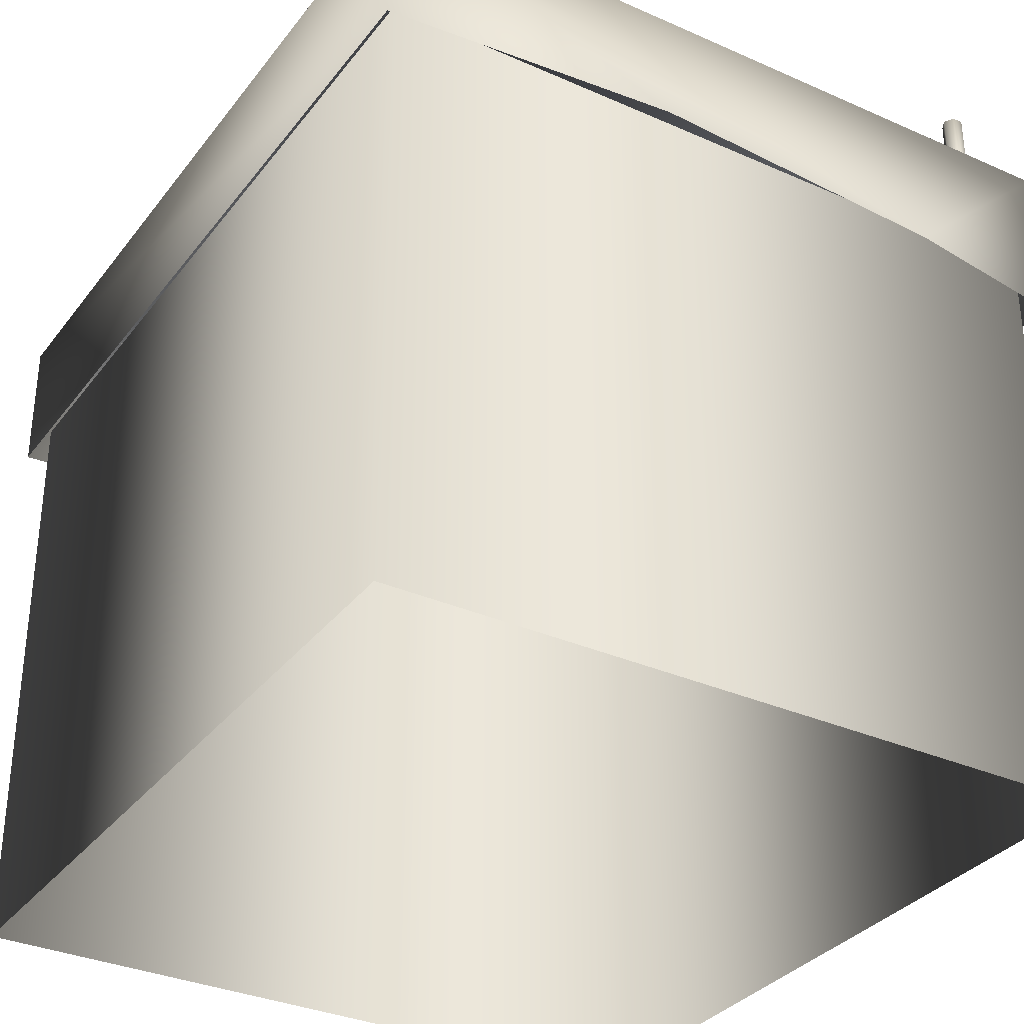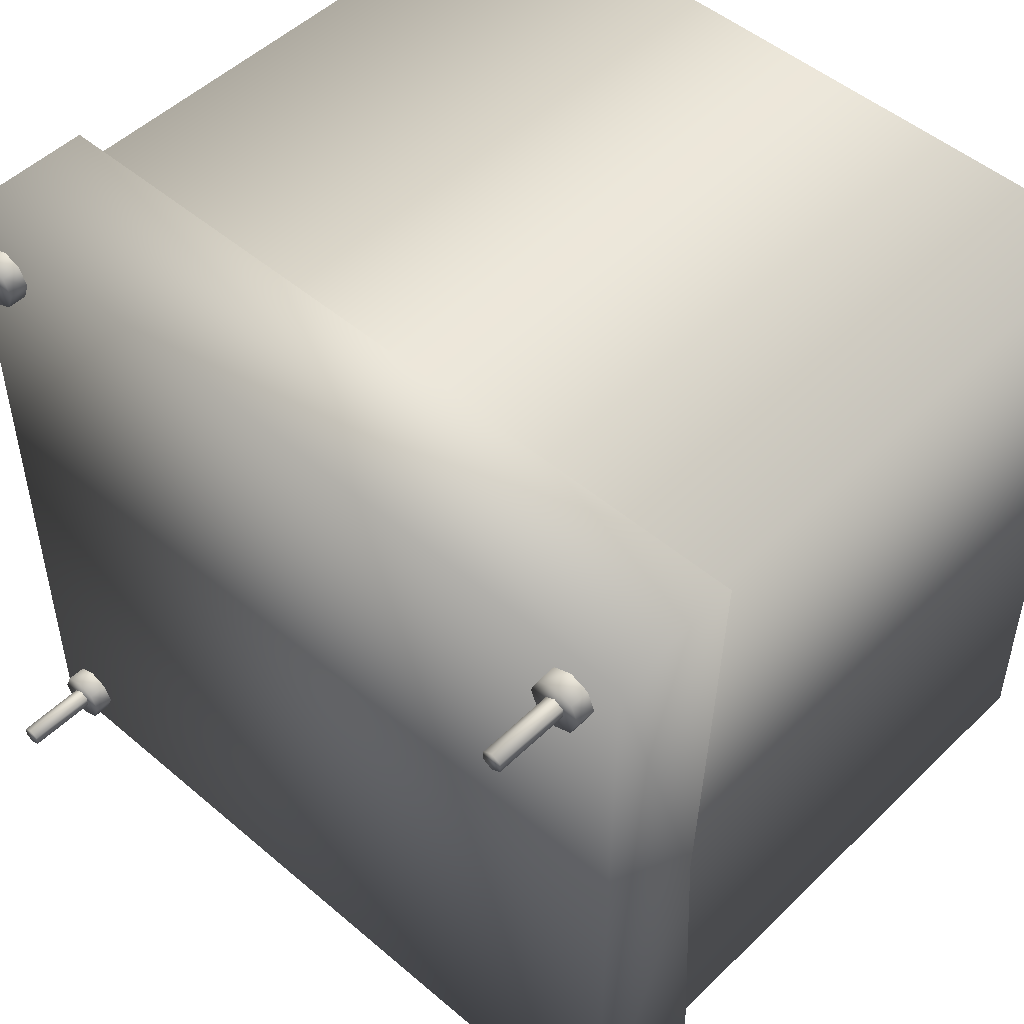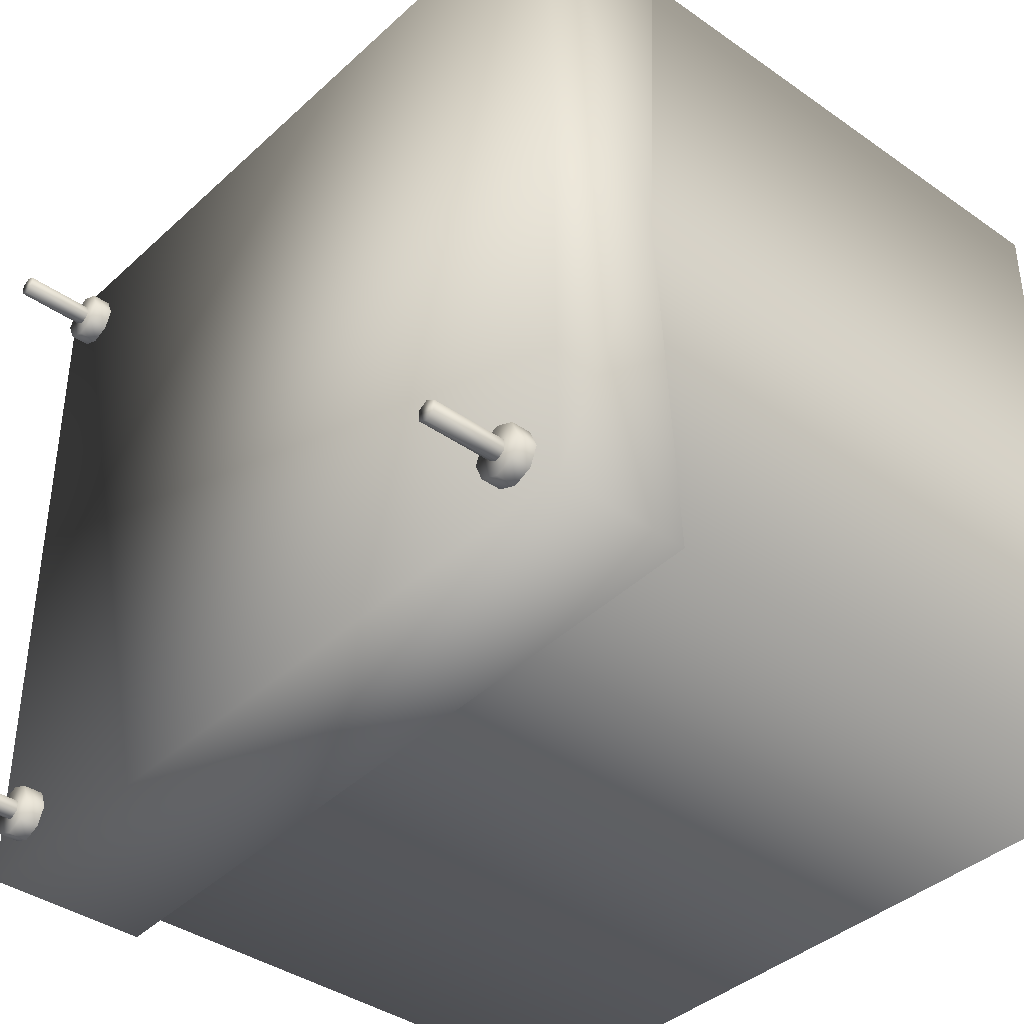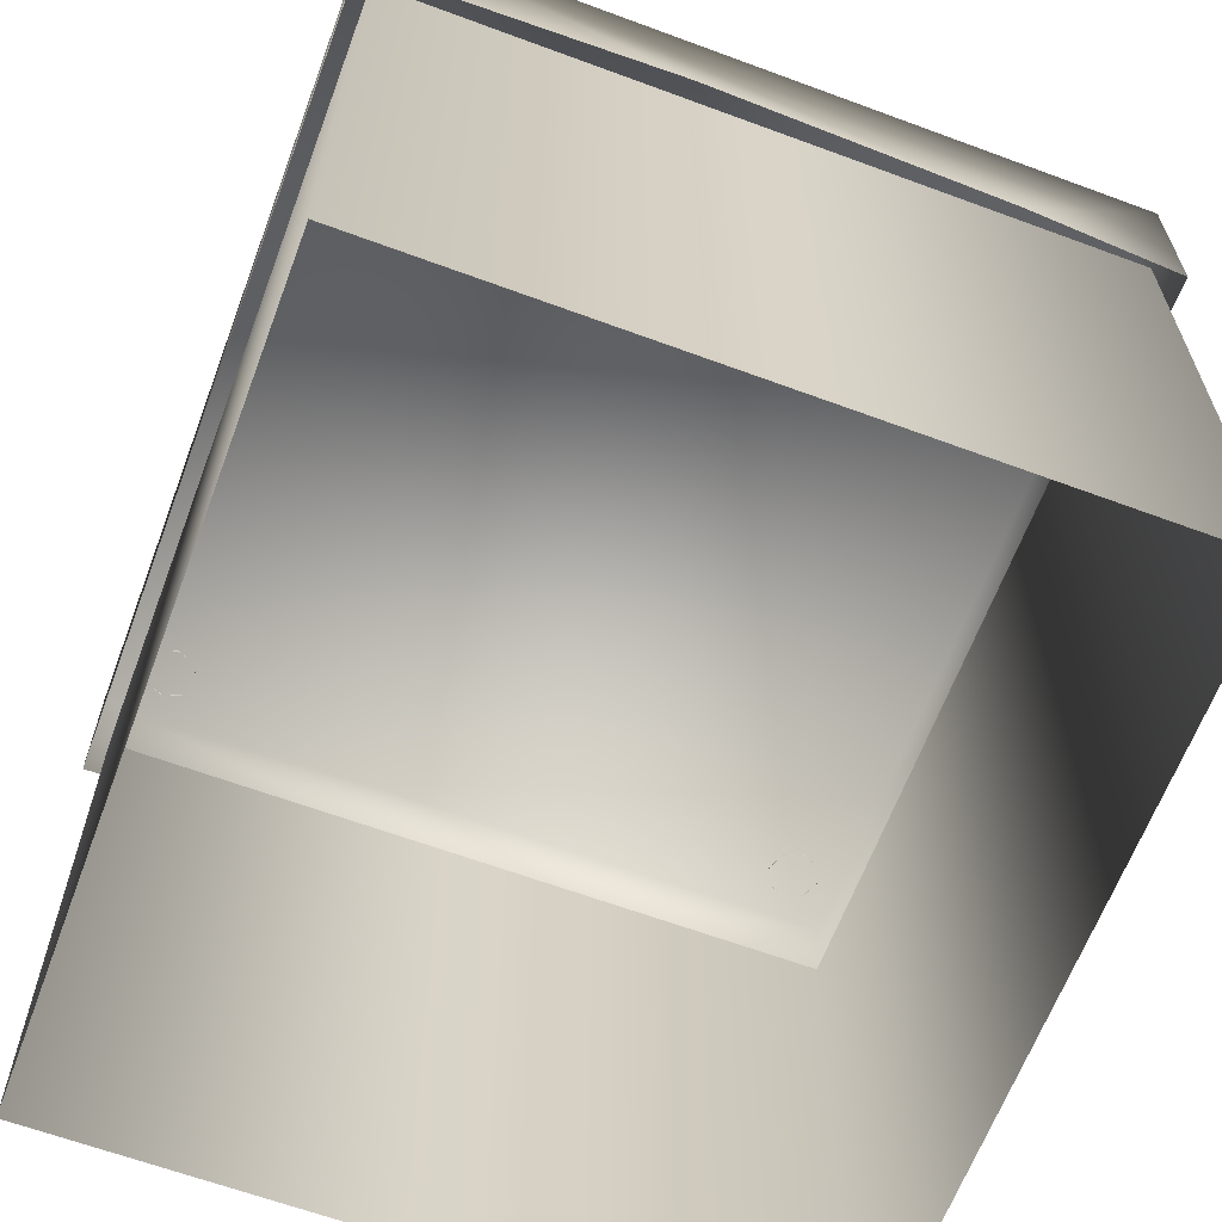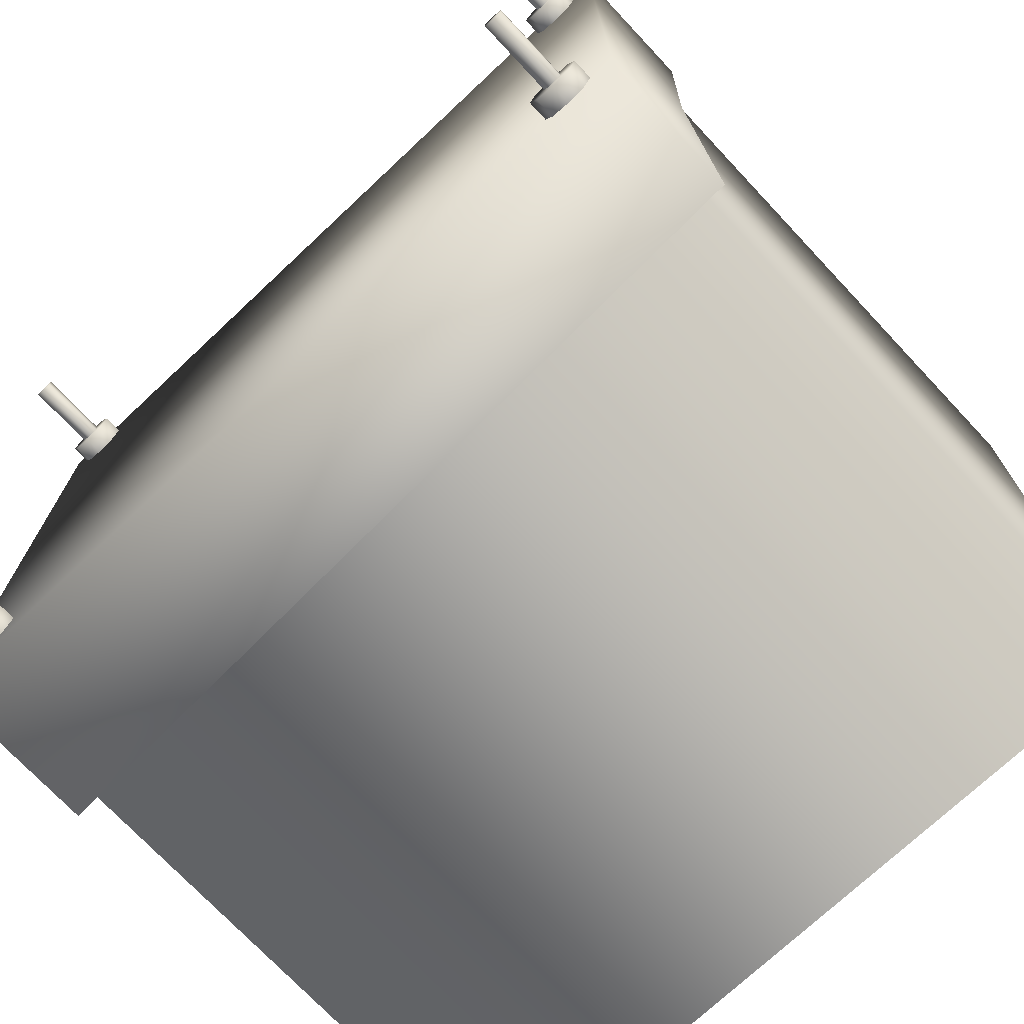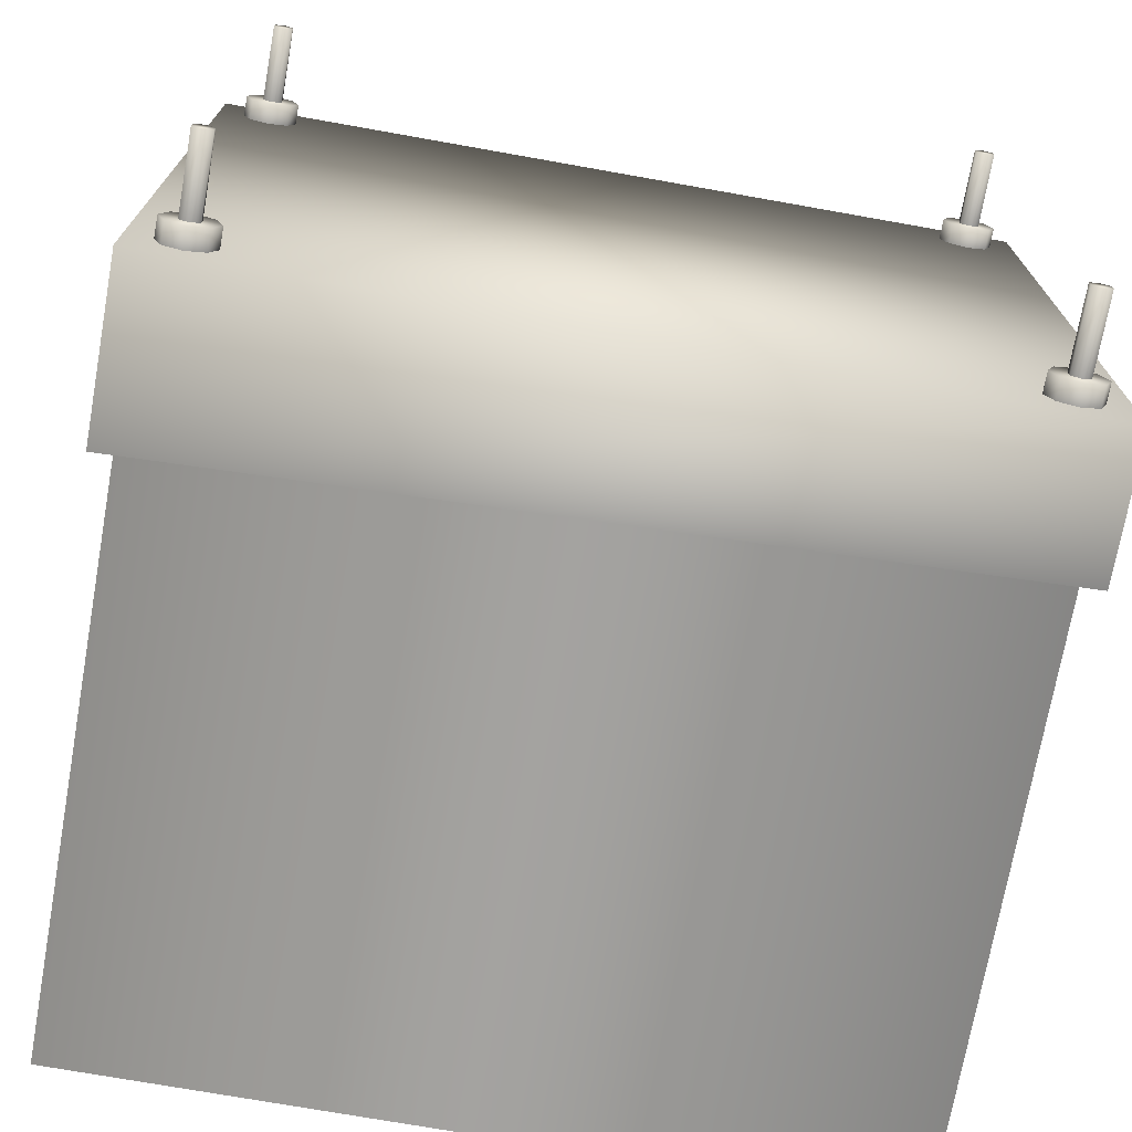
<metadata>
{"format":"obj","ext":"obj","renderer":"f3d","projection":"perspective","resolution":1024,"background":"white","views":[{"elev":-33.2,"azim":58.6,"up":"+Y"},{"elev":49.7,"azim":-136.8,"up":"+Z"},{"elev":-39.0,"azim":-131.3,"up":"+Z"},{"elev":-63.8,"azim":69.5,"up":"+Y"},{"elev":-73.1,"azim":-136.8,"up":"+Z"},{"elev":-72.6,"azim":169.9,"up":"+Z"}]}
</metadata>
<code>
g fcbg_cityforest_007_tent_02
v 1.195 2.771 -1.112
v 1.195 2.771 -1.149
v 1.227 2.771 -1.167
v 1.227 2.771 -1.094
v 1.258 2.771 -1.112
v 1.258 2.771 -1.149
v 1.227 2.771 -1.167
v 1.227 2.51 -1.167
v 1.258 2.51 -1.149
v 1.258 2.771 -1.149
v 1.258 2.51 -1.112
v 1.258 2.771 -1.112
v 1.227 2.51 -1.094
v 1.227 2.771 -1.094
v 1.195 2.51 -1.112
v 1.195 2.771 -1.112
v 1.195 2.51 -1.149
v 1.195 2.771 -1.149
v 1.227 2.51 -1.167
v 1.227 2.771 -1.167
v -1.256 2.771 -1.112
v -1.256 2.771 -1.149
v -1.225 2.771 -1.167
v -1.225 2.771 -1.094
v -1.193 2.771 -1.112
v -1.193 2.771 -1.149
v -1.193 2.51 -1.112
v -1.225 2.51 -1.094
v -1.225 2.771 -1.094
v -1.193 2.51 -1.149
v -1.225 2.771 -1.167
v -1.225 2.51 -1.167
v -1.256 2.771 -1.149
v -1.256 2.51 -1.149
v -1.256 2.771 -1.112
v -1.256 2.51 -1.112
v -1.225 2.771 -1.094
v -1.225 2.51 -1.094
v 1.195 2.771 1.137
v 1.195 2.771 1.1
v 1.227 2.771 1.082
v 1.227 2.771 1.155
v 1.258 2.771 1.137
v 1.258 2.771 1.1
v 1.195 2.771 1.137
v 1.195 2.51 1.1
v 1.195 2.771 1.1
v 1.195 2.51 1.137
v 1.227 2.771 1.155
v 1.227 2.51 1.155
v 1.258 2.771 1.137
v 1.258 2.51 1.137
v 1.258 2.771 1.1
v 1.258 2.51 1.1
v 1.227 2.771 1.082
v 1.227 2.51 1.082
v 1.195 2.771 1.1
v 1.195 2.51 1.1
v -1.256 2.771 1.137
v -1.256 2.771 1.1
v -1.225 2.771 1.082
v -1.225 2.771 1.155
v -1.193 2.771 1.137
v -1.193 2.771 1.1
v -1.225 2.771 1.082
v -1.225 2.51 1.082
v -1.193 2.51 1.1
v -1.193 2.771 1.1
v -1.193 2.51 1.137
v -1.193 2.771 1.137
v -1.225 2.51 1.155
v -1.225 2.771 1.155
v -1.256 2.51 1.137
v -1.256 2.771 1.137
v -1.256 2.51 1.1
v -1.256 2.771 1.1
v -1.225 2.51 1.082
v -1.225 2.771 1.082
v 1.335 2.384e-07 -1.241
v 1.335 2.071 1.241
v 1.335 2.071 -1.241
v 1.335 2.384e-07 1.241
v -1.335 2.384e-07 1.241
v -1.335 2.071 1.241
v -1.335 2.384e-07 -1.241
v 1.335 2.384e-07 -1.241
v 1.335 2.071 -1.241
v -1.335 2.071 -1.241
v -1.335 2.384e-07 1.241
v -1.335 2.071 1.241
v -1.401 2.45 1.297
v 1.401 1.975 1.297
v -1.401 1.975 1.297
v 1.401 2.45 1.297
v 1.401 2.45 -1.297
v 1.401 1.975 -0.7756
v 1.401 1.877 -1.297
v 1.401 2.05 0.2605
v 1.401 1.975 1.297
v -1.401 2.45 -1.297
v 1.401 1.877 -1.297
v -1.401 1.975 -1.297
v -1.401 2.044 -0.06159
v -1.401 1.975 1.297
v -1.401 1.975 -1.297
v -1.135 2.447 -1.131
v -1.161 2.517 -1.195
v -1.161 2.447 -1.195
v -1.135 2.517 -1.131
v -1.161 2.447 -1.068
v -1.161 2.517 -1.068
v -1.225 2.447 -1.042
v -1.225 2.517 -1.221
v -1.225 2.447 -1.221
v -1.225 2.517 -1.042
v -1.288 2.447 -1.068
v -1.288 2.517 -1.195
v -1.288 2.447 -1.195
v -1.288 2.517 -1.068
v -1.315 2.447 -1.131
v -1.315 2.517 -1.131
v -1.135 2.447 1.118
v -1.161 2.517 1.054
v -1.161 2.447 1.054
v -1.135 2.517 1.118
v -1.161 2.447 1.181
v -1.161 2.517 1.181
v -1.225 2.447 1.208
v -1.225 2.517 1.028
v -1.225 2.447 1.028
v -1.225 2.517 1.208
v -1.288 2.447 1.181
v -1.288 2.517 1.054
v -1.288 2.447 1.054
v -1.288 2.517 1.181
v -1.315 2.447 1.118
v -1.315 2.517 1.118
v 1.316 2.447 1.118
v 1.29 2.517 1.054
v 1.29 2.447 1.054
v 1.316 2.517 1.118
v 1.29 2.447 1.181
v 1.29 2.517 1.181
v 1.227 2.447 1.208
v 1.227 2.517 1.028
v 1.227 2.447 1.028
v 1.227 2.517 1.208
v 1.163 2.447 1.181
v 1.163 2.517 1.054
v 1.163 2.447 1.054
v 1.163 2.517 1.181
v 1.137 2.447 1.118
v 1.137 2.517 1.118
v 1.316 2.447 -1.131
v 1.29 2.517 -1.195
v 1.29 2.447 -1.195
v 1.316 2.517 -1.131
v 1.29 2.447 -1.068
v 1.29 2.517 -1.068
v 1.227 2.447 -1.042
v 1.227 2.517 -1.221
v 1.227 2.447 -1.221
v 1.227 2.517 -1.042
v 1.163 2.447 -1.068
v 1.163 2.517 -1.195
v 1.163 2.447 -1.195
v 1.163 2.517 -1.068
v 1.137 2.447 -1.131
v 1.137 2.517 -1.131
g fcbg_cityforest_007_tent_02_0
f 3 2 1
f 4 3 1
f 3 4 5
f 6 3 5
f 9 8 7
f 10 9 7
f 11 9 10
f 12 11 10
f 13 11 12
f 14 13 12
f 15 13 14
f 16 15 14
f 17 15 16
f 18 17 16
f 19 17 18
f 20 19 18
f 23 22 21
f 24 23 21
f 23 24 25
f 26 23 25
f 25 27 26
f 28 27 25
f 29 28 25
f 27 30 26
f 26 30 31
f 30 32 31
f 31 32 33
f 32 34 33
f 33 34 35
f 34 36 35
f 35 36 37
f 36 38 37
f 41 40 39
f 42 41 39
f 41 42 43
f 44 41 43
f 47 46 45
f 46 48 45
f 45 48 49
f 48 50 49
f 49 50 51
f 50 52 51
f 51 52 53
f 52 54 53
f 53 54 55
f 54 56 55
f 55 56 57
f 56 58 57
f 61 60 59
f 62 61 59
f 61 62 63
f 64 61 63
f 67 66 65
f 68 67 65
f 69 67 68
f 70 69 68
f 71 69 70
f 72 71 70
f 73 71 72
f 74 73 72
f 75 73 74
f 76 75 74
f 77 75 76
f 78 77 76
f 81 80 79
f 80 82 79
f 82 80 83
f 80 84 83
f 87 86 85
f 88 87 85
f 88 85 89
f 90 88 89
f 93 92 91
f 92 94 91
f 91 94 95
f 94 96 95
f 95 96 97
f 96 94 98
f 99 98 94
f 100 91 95
f 95 101 100
f 101 102 100
f 100 103 91
f 91 103 104
f 105 103 100
f 108 107 106
f 107 109 106
f 106 109 110
f 109 111 110
f 111 109 107
f 110 111 112
f 113 107 108
f 111 107 113
f 114 113 108
f 111 115 112
f 115 111 113
f 112 115 116
f 117 113 114
f 115 113 117
f 118 117 114
f 115 119 116
f 119 115 117
f 116 119 120
f 121 117 118
f 120 121 118
f 119 121 120
f 121 119 117
f 124 123 122
f 123 125 122
f 122 125 126
f 125 127 126
f 127 125 123
f 126 127 128
f 129 123 124
f 127 123 129
f 130 129 124
f 127 131 128
f 131 127 129
f 128 131 132
f 133 129 130
f 131 129 133
f 134 133 130
f 131 135 132
f 135 131 133
f 132 135 136
f 137 133 134
f 136 137 134
f 135 137 136
f 137 135 133
f 140 139 138
f 139 141 138
f 138 141 142
f 141 143 142
f 143 141 139
f 142 143 144
f 145 139 140
f 143 139 145
f 146 145 140
f 143 147 144
f 147 143 145
f 144 147 148
f 149 145 146
f 147 145 149
f 150 149 146
f 147 151 148
f 151 147 149
f 148 151 152
f 153 149 150
f 152 153 150
f 151 153 152
f 153 151 149
f 156 155 154
f 155 157 154
f 154 157 158
f 157 159 158
f 159 157 155
f 158 159 160
f 161 155 156
f 159 155 161
f 162 161 156
f 159 163 160
f 163 159 161
f 160 163 164
f 165 161 162
f 163 161 165
f 166 165 162
f 163 167 164
f 167 163 165
f 164 167 168
f 169 165 166
f 168 169 166
f 167 169 168
f 169 167 165

</code>
